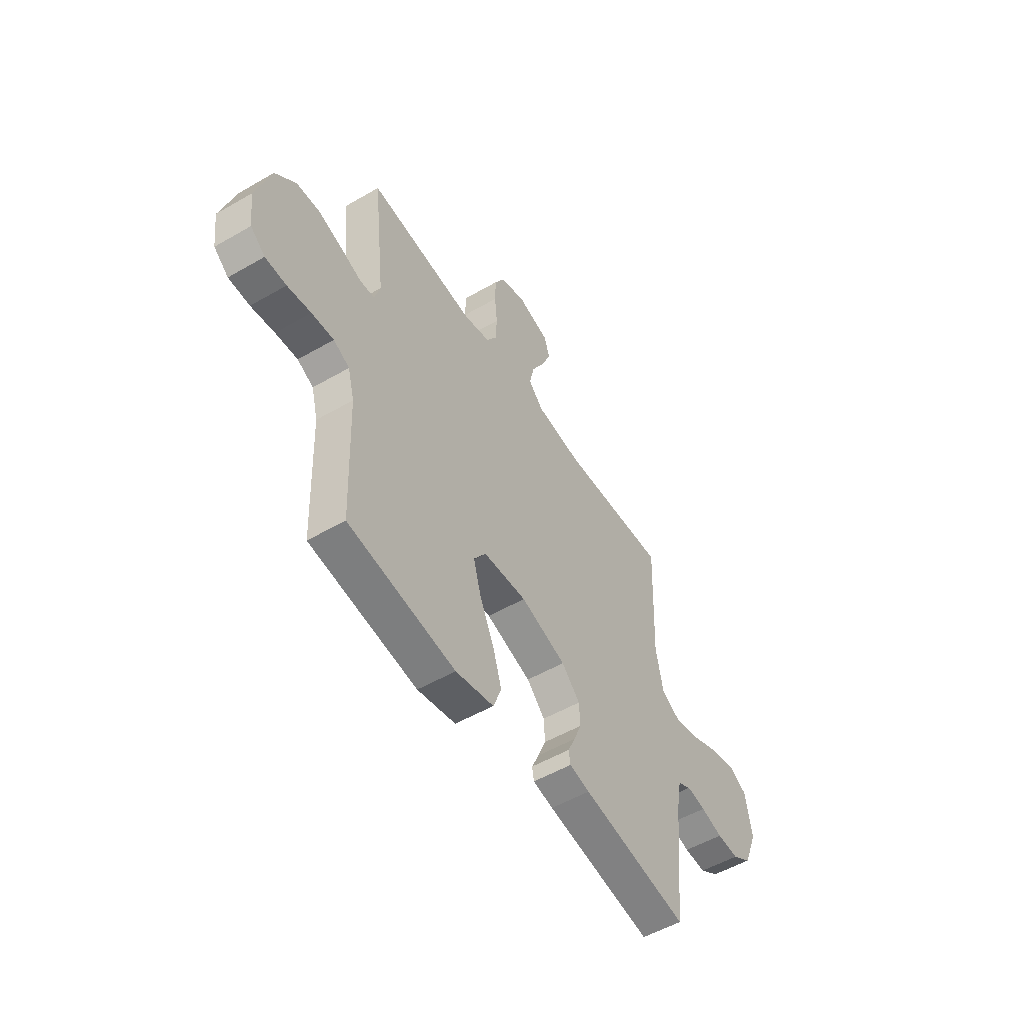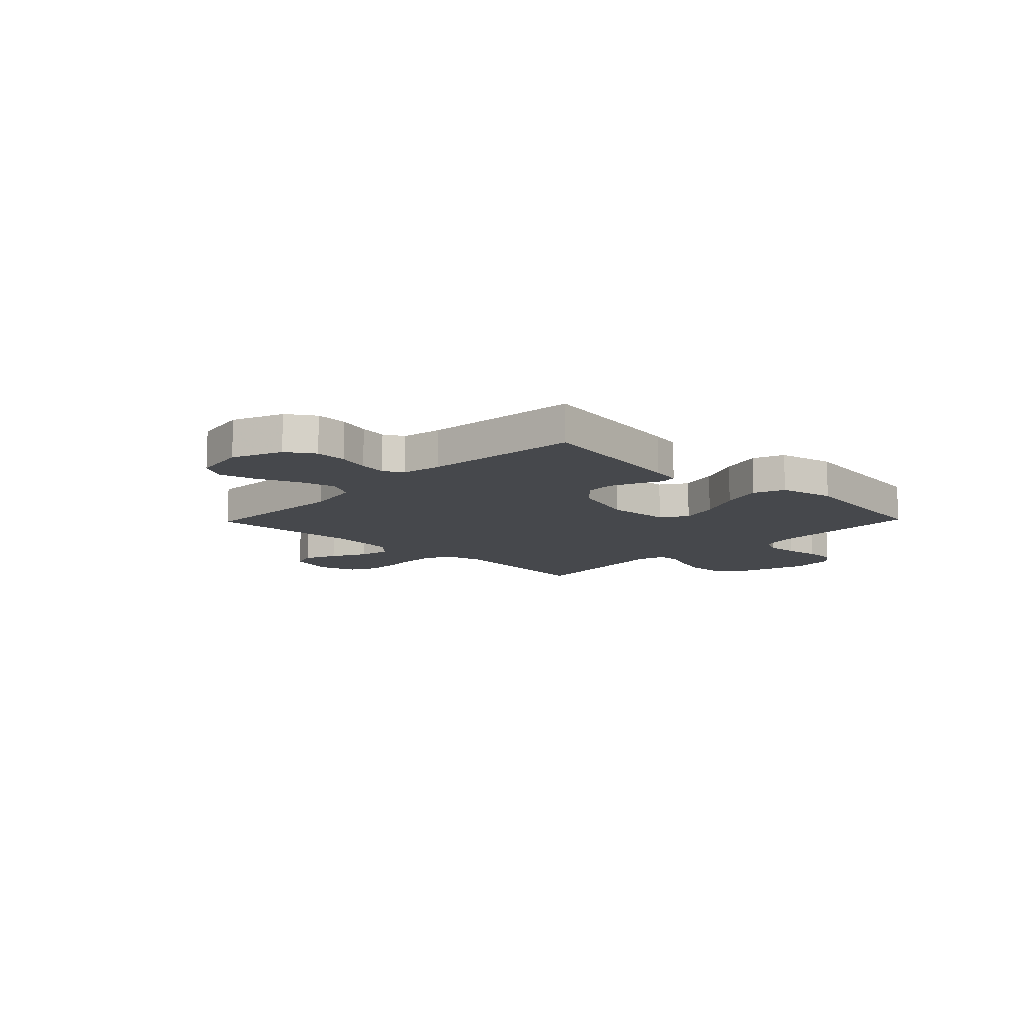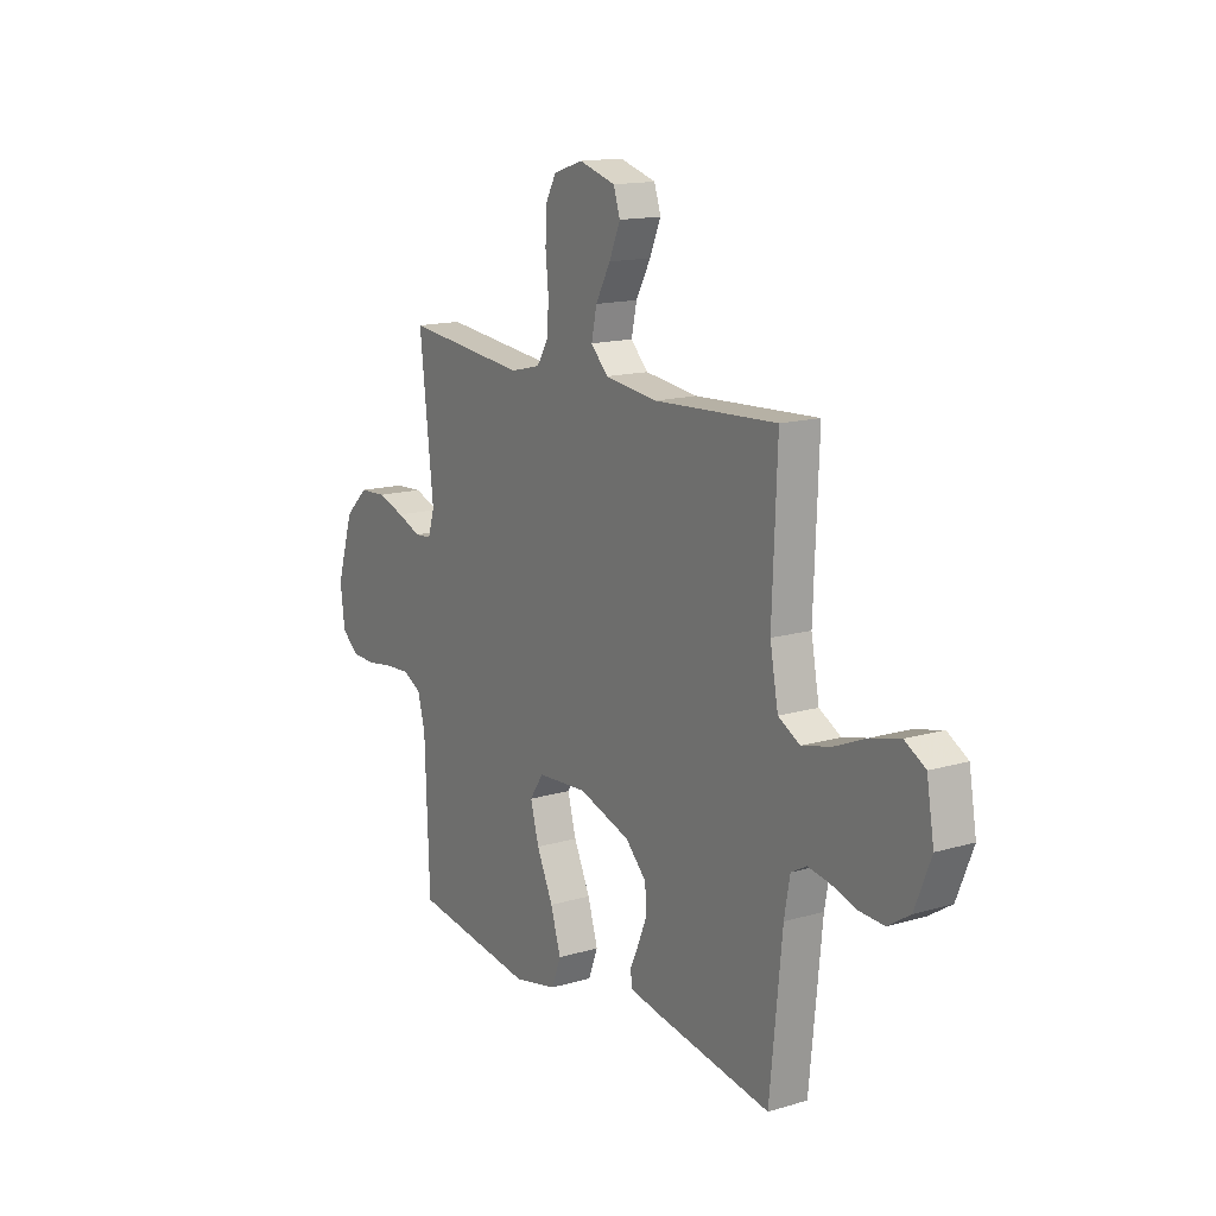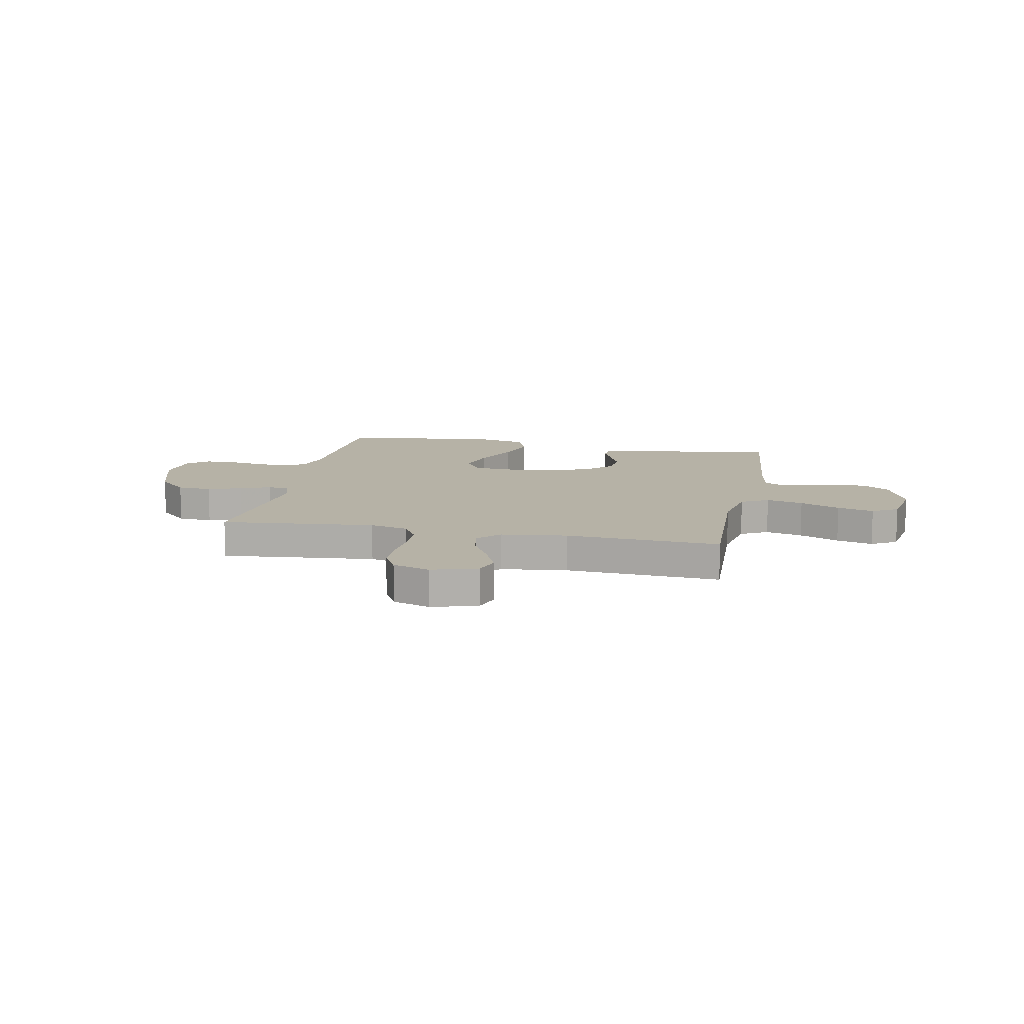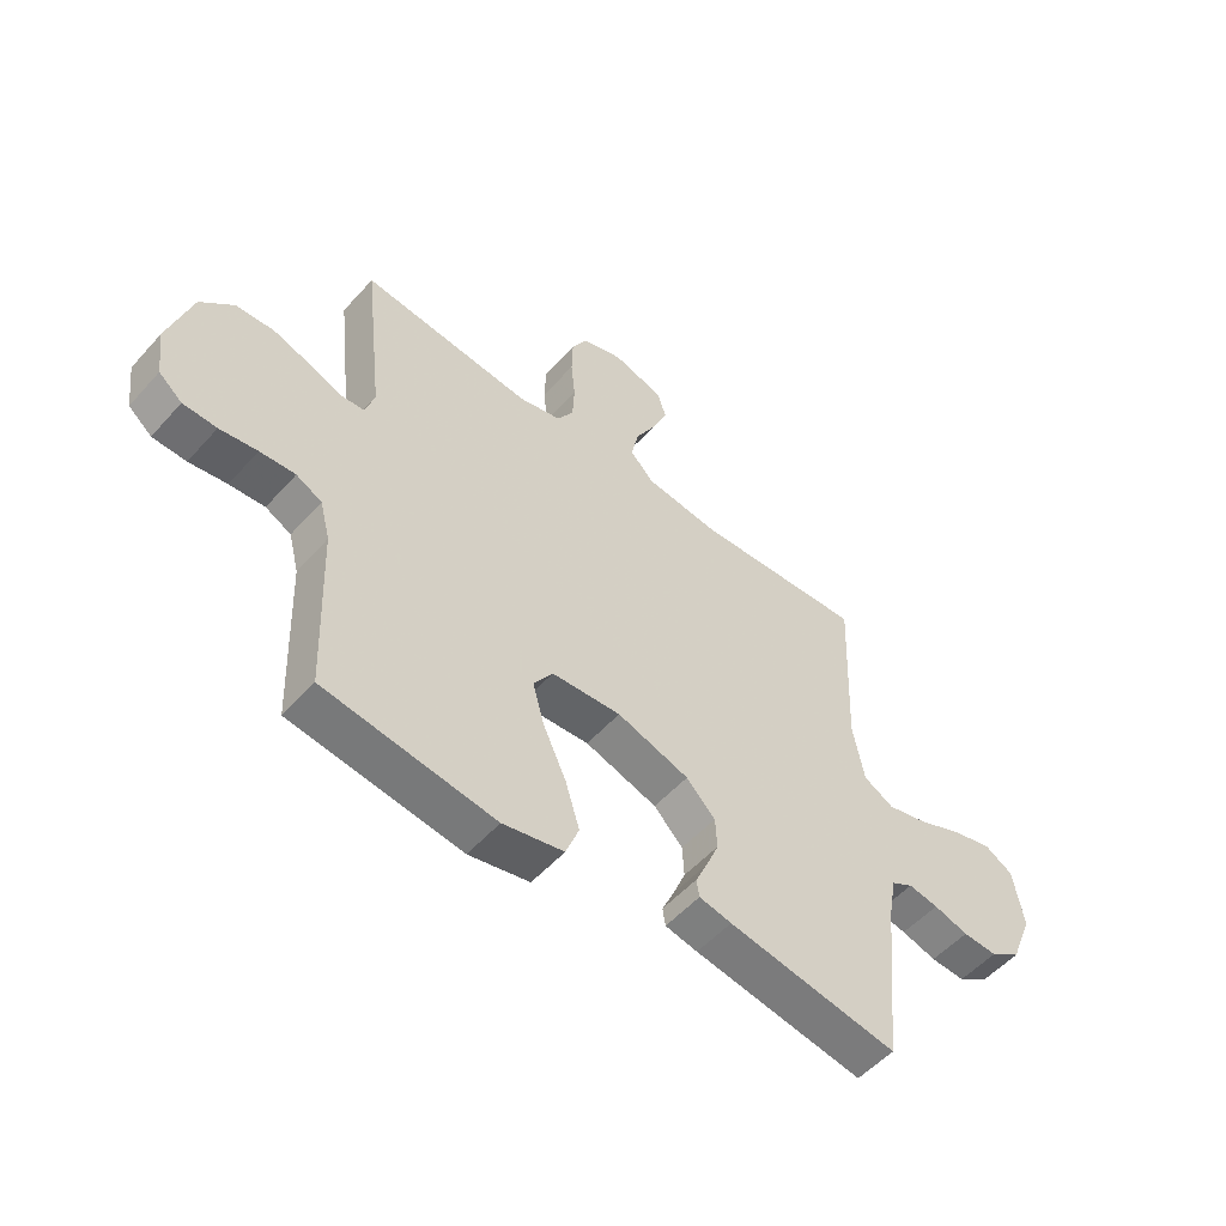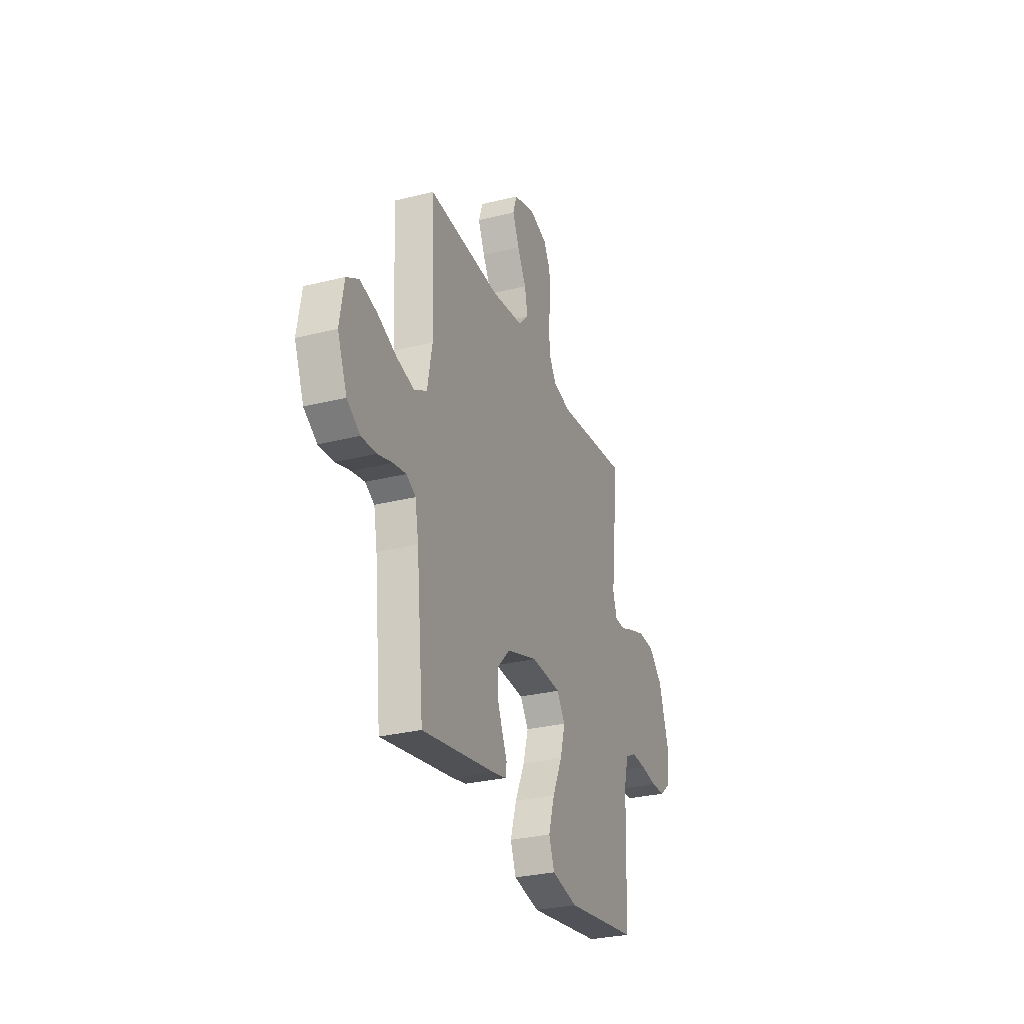
<metadata>
{"format":"obj","ext":"obj","renderer":"f3d","projection":"perspective","resolution":1024,"background":"white","views":[{"elev":-53.1,"azim":-58.2,"up":"+Z"},{"elev":-11.4,"azim":136.0,"up":"+Y"},{"elev":14.8,"azim":57.6,"up":"+Z"},{"elev":12.2,"azim":11.4,"up":"+Y"},{"elev":-53.3,"azim":-40.6,"up":"+Z"},{"elev":-29.2,"azim":110.4,"up":"+Z"}]}
</metadata>
<code>
v -0.5 0.07 -0.5
v -0.511 0.07 -0.2
v -0.529 0.07 -0.131
v -0.574 0.07 -0.108
v -0.636 0.07 -0.112
v -0.702 0.07 -0.122
v -0.761 0.07 -0.12
v -0.802 0.07 -0.086
v -0.813 0.07 0
v -0.772 0.07 0.131
v -0.715 0.07 0.185
v -0.648 0.07 0.189
v -0.582 0.07 0.167
v -0.523 0.07 0.144
v -0.482 0.07 0.147
v -0.466 0.07 0.2
v -0.5 0.07 0.5
v -0.2 0.07 0.469
v -0.126 0.07 0.487
v -0.097 0.07 0.534
v -0.094 0.07 0.598
v -0.101 0.07 0.669
v -0.099 0.07 0.735
v -0.072 0.07 0.784
v 0 0.07 0.807
v 0.089 0.07 0.781
v 0.105 0.07 0.732
v 0.078 0.07 0.669
v 0.042 0.07 0.603
v 0.029 0.07 0.543
v 0.071 0.07 0.5
v 0.2 0.07 0.484
v 0.5 0.07 0.5
v 0.488 0.07 0.2
v 0.508 0.07 0.094
v 0.561 0.07 0.065
v 0.633 0.07 0.083
v 0.711 0.07 0.116
v 0.782 0.07 0.134
v 0.832 0.07 0.105
v 0.85 0.07 0
v 0.811 0.07 -0.097
v 0.757 0.07 -0.132
v 0.696 0.07 -0.129
v 0.635 0.07 -0.111
v 0.582 0.07 -0.102
v 0.544 0.07 -0.123
v 0.53 0.07 -0.2
v 0.5 0.07 -0.5
v 0.2 0.07 -0.45
v 0.143 0.07 -0.438
v 0.138 0.07 -0.407
v 0.159 0.07 -0.361
v 0.181 0.07 -0.308
v 0.178 0.07 -0.252
v 0.127 0.07 -0.2
v 0 0.07 -0.159
v -0.122 0.07 -0.167
v -0.156 0.07 -0.217
v -0.135 0.07 -0.292
v -0.095 0.07 -0.378
v -0.07 0.07 -0.459
v -0.093 0.07 -0.519
v -0.2 0.07 -0.542
v -0.5 0 -0.5
v -0.511 0 -0.2
v -0.529 0 -0.131
v -0.574 0 -0.108
v -0.636 0 -0.112
v -0.702 0 -0.122
v -0.761 0 -0.12
v -0.802 0 -0.086
v -0.813 0 0
v -0.772 0 0.131
v -0.715 0 0.185
v -0.648 0 0.189
v -0.582 0 0.167
v -0.523 0 0.144
v -0.482 0 0.147
v -0.466 0 0.2
v -0.5 0 0.5
v -0.2 0 0.469
v -0.126 0 0.487
v -0.097 0 0.534
v -0.094 0 0.598
v -0.101 0 0.669
v -0.099 0 0.735
v -0.072 0 0.784
v 0 0 0.807
v 0.089 0 0.781
v 0.105 0 0.732
v 0.078 0 0.669
v 0.042 0 0.603
v 0.029 0 0.543
v 0.071 0 0.5
v 0.2 0 0.484
v 0.5 0 0.5
v 0.488 0 0.2
v 0.508 0 0.094
v 0.561 0 0.065
v 0.633 0 0.083
v 0.711 0 0.116
v 0.782 0 0.134
v 0.832 0 0.105
v 0.85 0 0
v 0.811 0 -0.097
v 0.757 0 -0.132
v 0.696 0 -0.129
v 0.635 0 -0.111
v 0.582 0 -0.102
v 0.544 0 -0.123
v 0.53 0 -0.2
v 0.5 0 -0.5
v 0.2 0 -0.45
v 0.143 0 -0.438
v 0.138 0 -0.407
v 0.159 0 -0.361
v 0.181 0 -0.308
v 0.178 0 -0.252
v 0.127 0 -0.2
v 0 0 -0.159
v -0.122 0 -0.167
v -0.156 0 -0.217
v -0.135 0 -0.292
v -0.095 0 -0.378
v -0.07 0 -0.459
v -0.093 0 -0.519
v -0.2 0 -0.542
f 64 1 2
f 63 64 2
f 62 63 2
f 61 62 2
f 60 61 2
f 59 60 2 3
f 58 59 3 4
f 57 58 4
f 51 52 53
f 50 51 53
f 49 50 53
f 48 49 53
f 47 48 53 54
f 46 47 54 55
f 43 44 45
f 42 43 45
f 41 42 45
f 40 41 45
f 39 40 45
f 38 39 45
f 37 38 45
f 36 37 45 46
f 46 55 56
f 36 46 56
f 35 36 56
f 32 33 34
f 35 56 57
f 34 35 57
f 32 34 57
f 31 32 57
f 27 28 29
f 26 27 29
f 25 26 29
f 24 25 29
f 23 24 29
f 22 23 29
f 21 22 29
f 20 21 29 30
f 16 17 18
f 15 16 18 19
f 12 13 14
f 11 12 14
f 10 11 14
f 9 10 14
f 8 9 14
f 7 8 14
f 6 7 14
f 5 6 14
f 4 5 14 15
f 57 4 15 19
f 30 31 57
f 20 30 57
f 19 20 57
f 66 65 128
f 66 128 127
f 66 127 126
f 66 126 125
f 66 125 124
f 67 66 124 123
f 68 67 123 122
f 68 122 121
f 117 116 115
f 117 115 114
f 117 114 113
f 117 113 112
f 118 117 112 111
f 119 118 111 110
f 109 108 107
f 109 107 106
f 109 106 105
f 109 105 104
f 109 104 103
f 109 103 102
f 109 102 101
f 110 109 101 100
f 120 119 110
f 120 110 100
f 120 100 99
f 98 97 96
f 121 120 99
f 121 99 98
f 121 98 96
f 121 96 95
f 93 92 91
f 93 91 90
f 93 90 89
f 93 89 88
f 93 88 87
f 93 87 86
f 93 86 85
f 94 93 85 84
f 82 81 80
f 83 82 80 79
f 78 77 76
f 78 76 75
f 78 75 74
f 78 74 73
f 78 73 72
f 78 72 71
f 78 71 70
f 78 70 69
f 79 78 69 68
f 83 79 68 121
f 121 95 94
f 121 94 84
f 121 84 83
f 1 65 66 2
f 2 66 67 3
f 3 67 68 4
f 4 68 69 5
f 5 69 70 6
f 6 70 71 7
f 7 71 72 8
f 8 72 73 9
f 9 73 74 10
f 10 74 75 11
f 11 75 76 12
f 12 76 77 13
f 13 77 78 14
f 14 78 79 15
f 15 79 80 16
f 16 80 81 17
f 17 81 82 18
f 18 82 83 19
f 19 83 84 20
f 20 84 85 21
f 21 85 86 22
f 22 86 87 23
f 23 87 88 24
f 24 88 89 25
f 25 89 90 26
f 26 90 91 27
f 27 91 92 28
f 28 92 93 29
f 29 93 94 30
f 30 94 95 31
f 31 95 96 32
f 32 96 97 33
f 33 97 98 34
f 34 98 99 35
f 35 99 100 36
f 36 100 101 37
f 37 101 102 38
f 38 102 103 39
f 39 103 104 40
f 40 104 105 41
f 41 105 106 42
f 42 106 107 43
f 43 107 108 44
f 44 108 109 45
f 45 109 110 46
f 46 110 111 47
f 47 111 112 48
f 48 112 113 49
f 49 113 114 50
f 50 114 115 51
f 51 115 116 52
f 52 116 117 53
f 53 117 118 54
f 54 118 119 55
f 55 119 120 56
f 56 120 121 57
f 57 121 122 58
f 58 122 123 59
f 59 123 124 60
f 60 124 125 61
f 61 125 126 62
f 62 126 127 63
f 63 127 128 64
f 64 128 65 1

</code>
